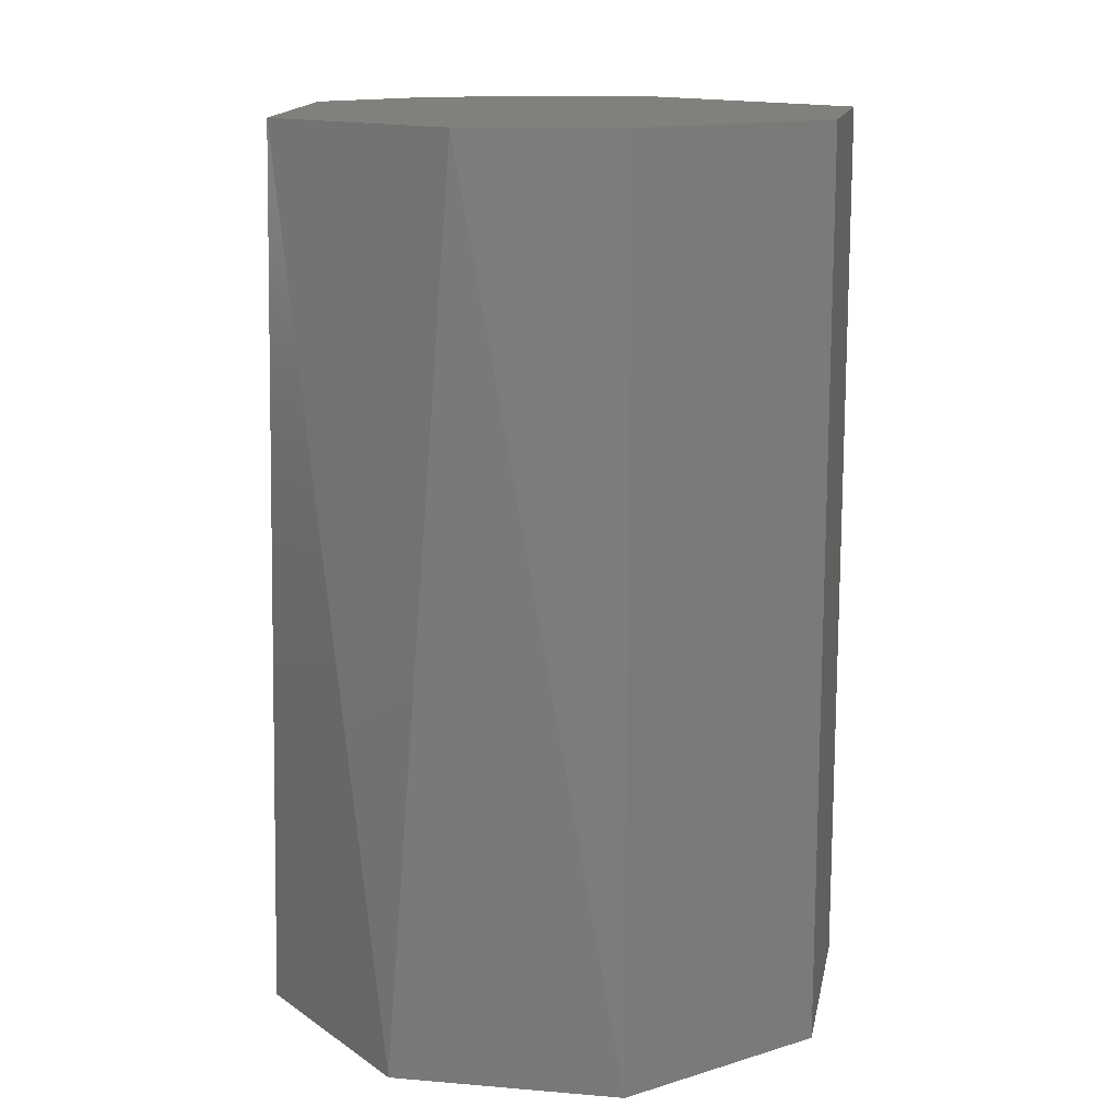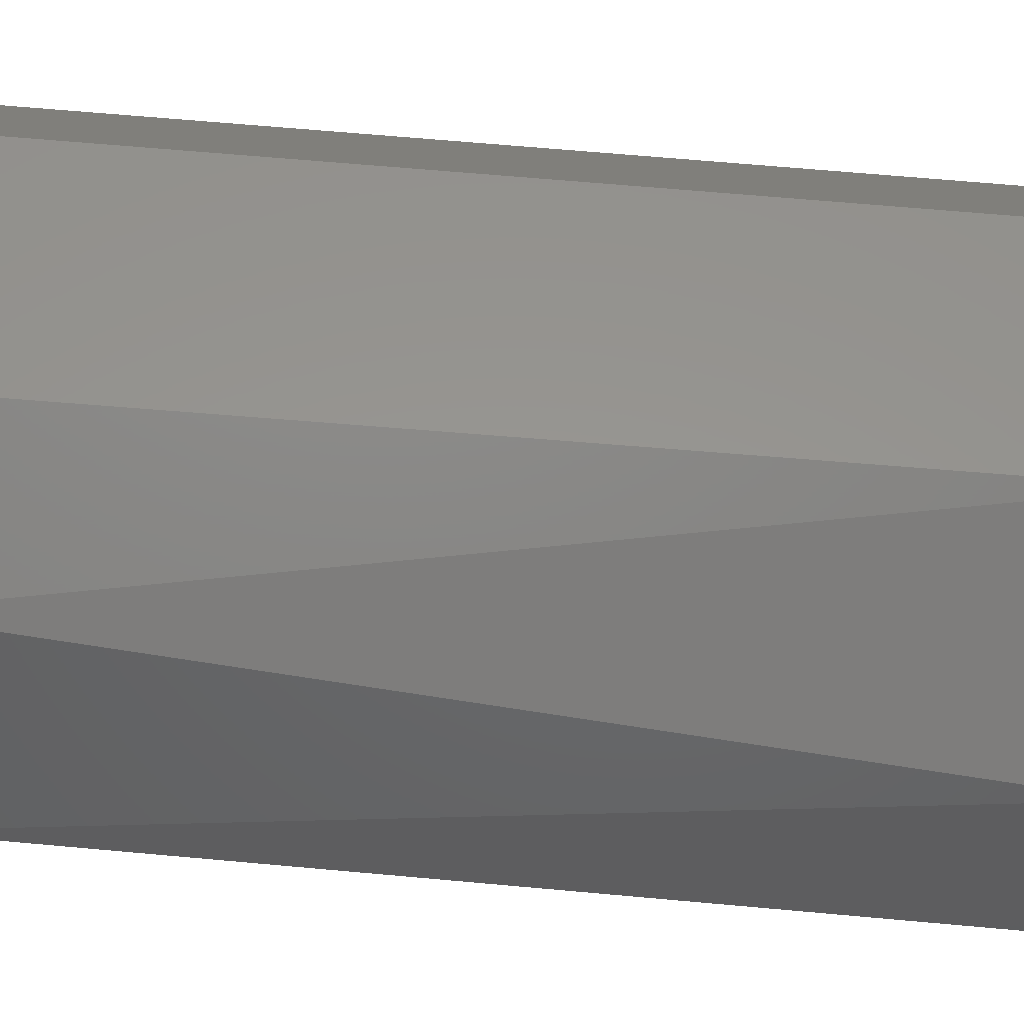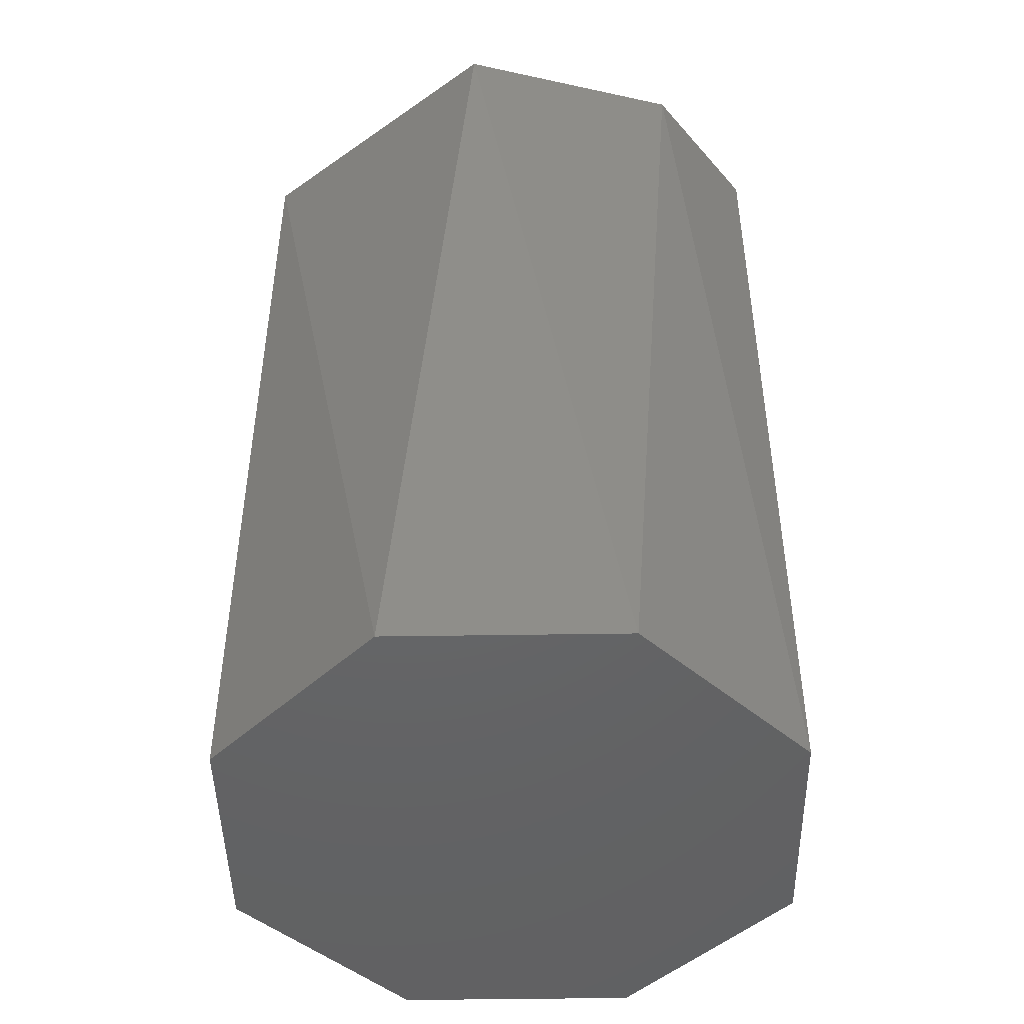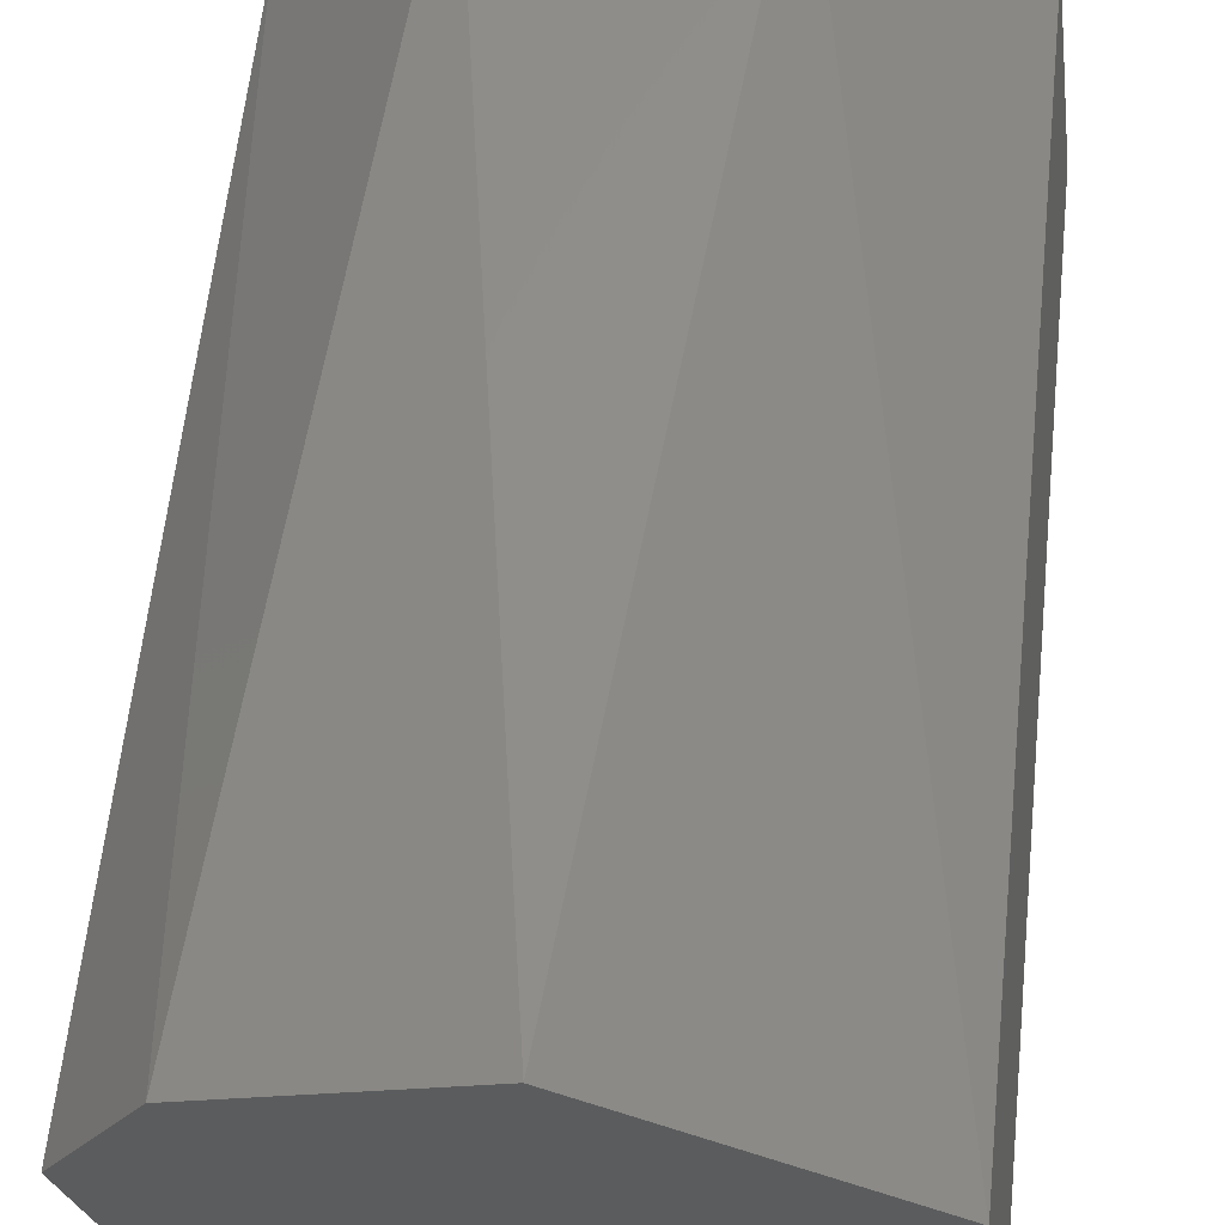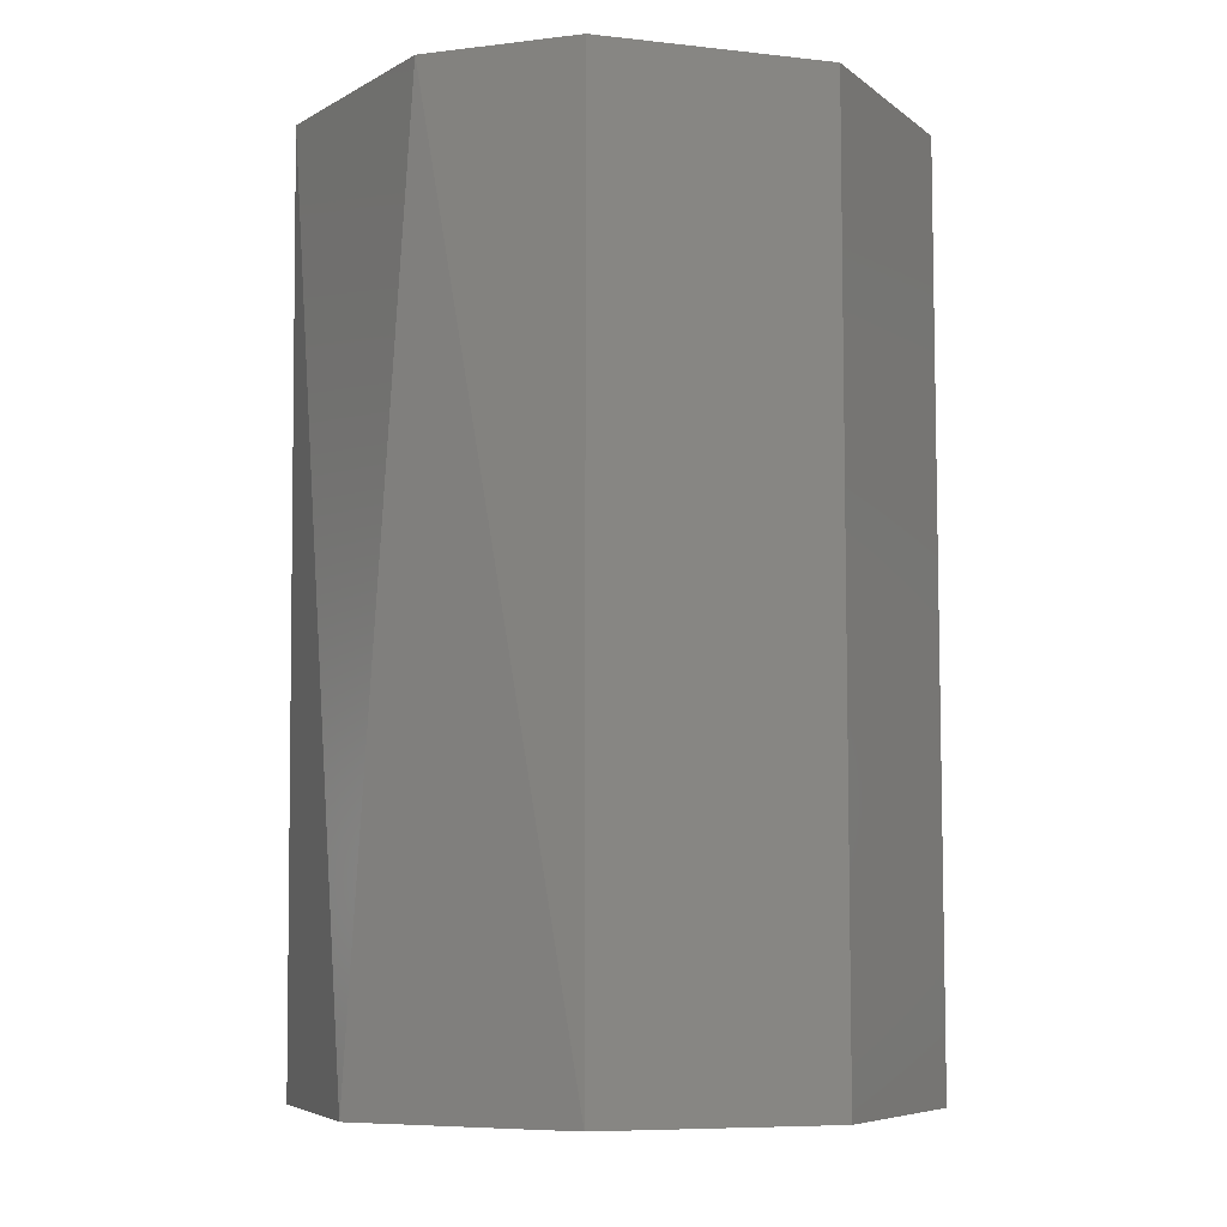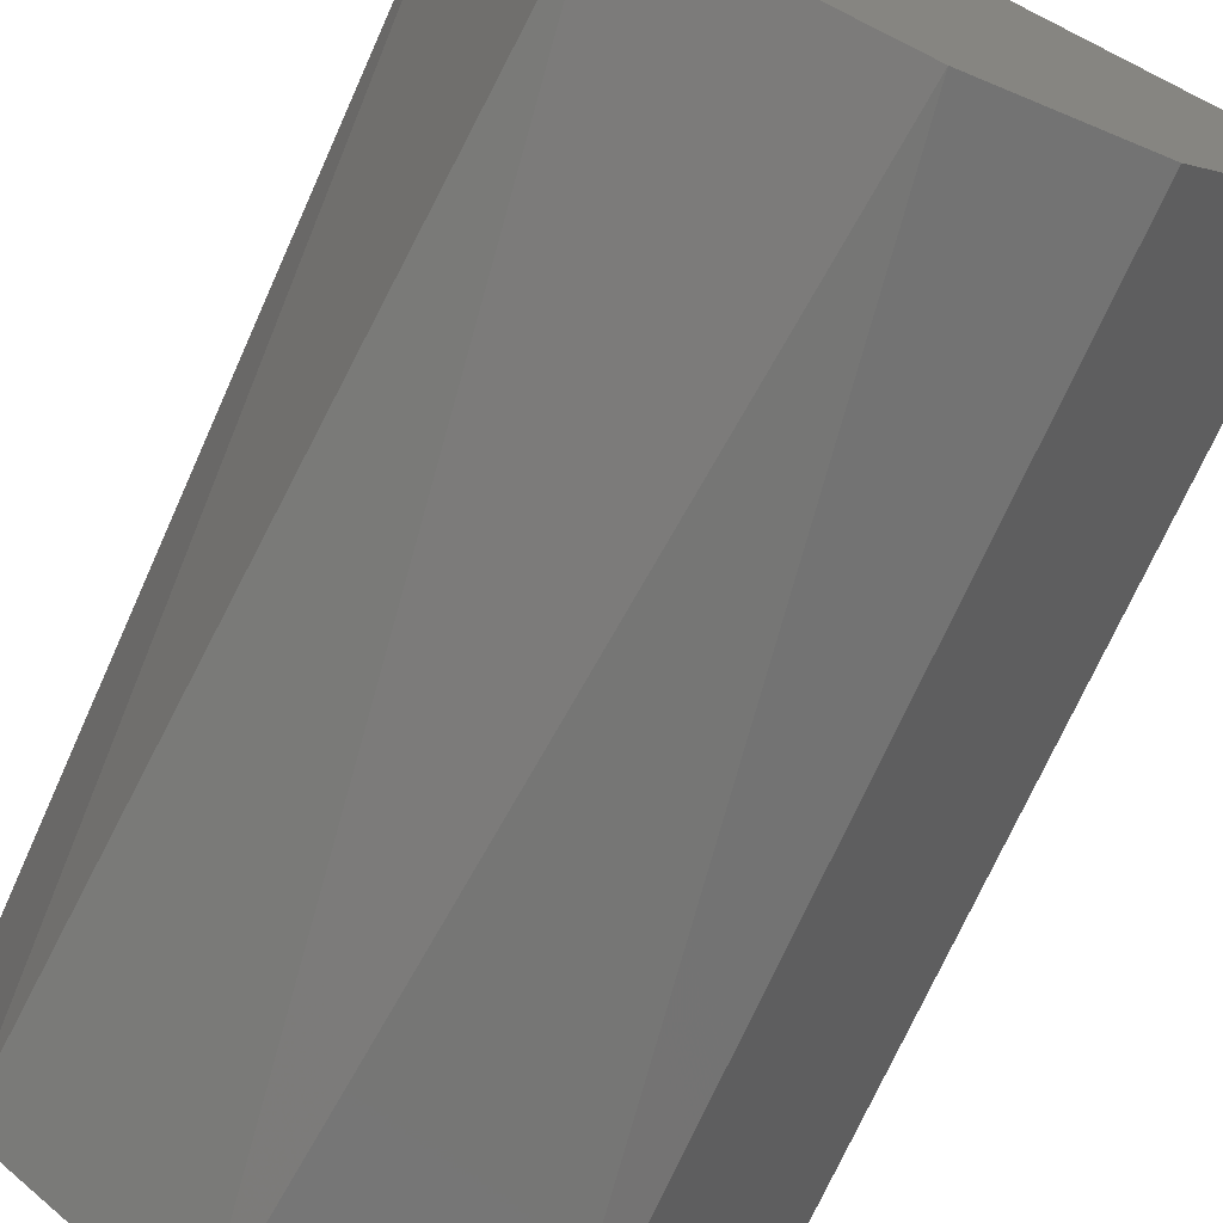
<metadata>
{"format":"stl","ext":"stl","renderer":"f3d","projection":"perspective","resolution":1024,"background":"white","views":[{"elev":13.9,"azim":-161.8,"up":"+Y"},{"elev":-69.9,"azim":-94.6,"up":"+Z"},{"elev":-46.7,"azim":143.5,"up":"+Y"},{"elev":61.3,"azim":-174.0,"up":"+Z"},{"elev":-7.1,"azim":-145.6,"up":"+Y"},{"elev":-72.2,"azim":155.8,"up":"+Z"}]}
</metadata>
<code>
# stl→obj: 16 verts, 28 faces
v 0.352 0.5902 -0.03542
v 0.35 0.5902 -0.03279
v 0.3467 0.5902 -0.03236
v 0.3441 0.5902 -0.03437
v 0.3437 0.5902 -0.03765
v 0.3457 0.5902 -0.04028
v 0.349 0.5902 -0.04071
v 0.3516 0.5902 -0.0387
v 0.3509 0.6032 -0.03959
v 0.352 0.6032 -0.03542
v 0.3478 0.6032 -0.03221
v 0.3441 0.6032 -0.03437
v 0.3437 0.6032 -0.03765
v 0.3457 0.6032 -0.04028
v 0.3478 0.6032 -0.04086
v 0.3509 0.6032 -0.03348
f 1 2 3
f 1 3 4
f 1 4 5
f 1 5 6
f 1 6 7
f 1 7 8
f 9 10 8
f 7 9 8
f 3 2 11
f 3 11 12
f 3 12 4
f 1 8 10
f 13 14 6
f 13 6 5
f 13 5 4
f 13 4 12
f 15 9 7
f 15 7 6
f 15 6 14
f 16 10 9
f 16 9 15
f 16 15 14
f 16 14 13
f 16 13 12
f 16 12 11
f 16 11 2
f 16 2 1
f 16 1 10

</code>
